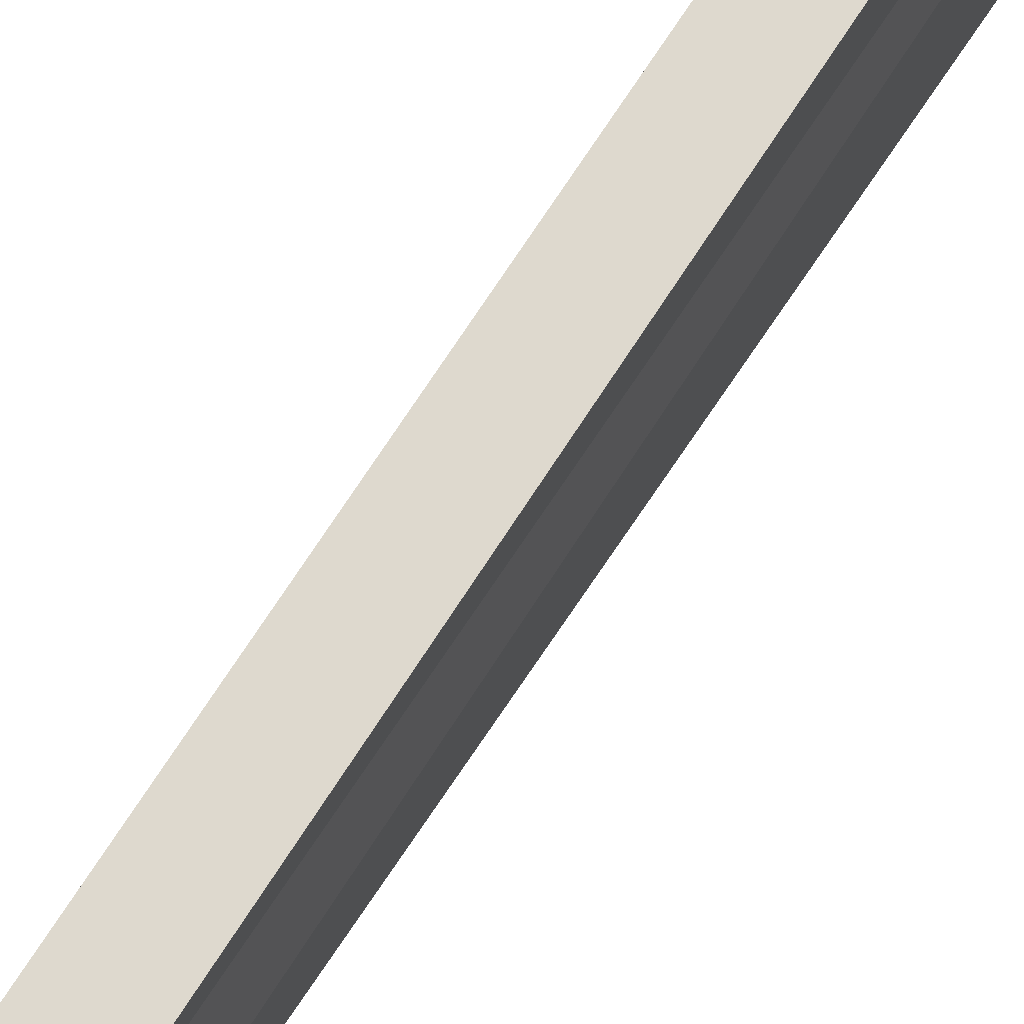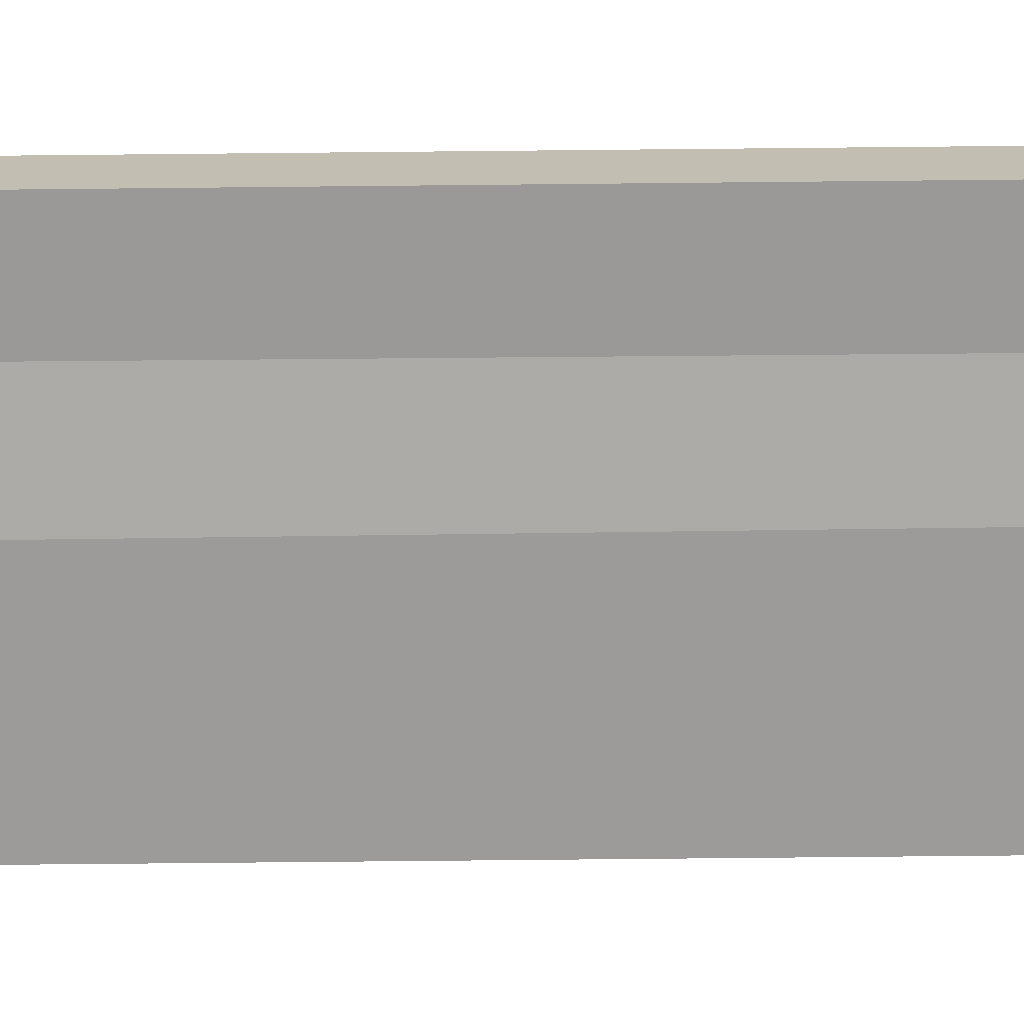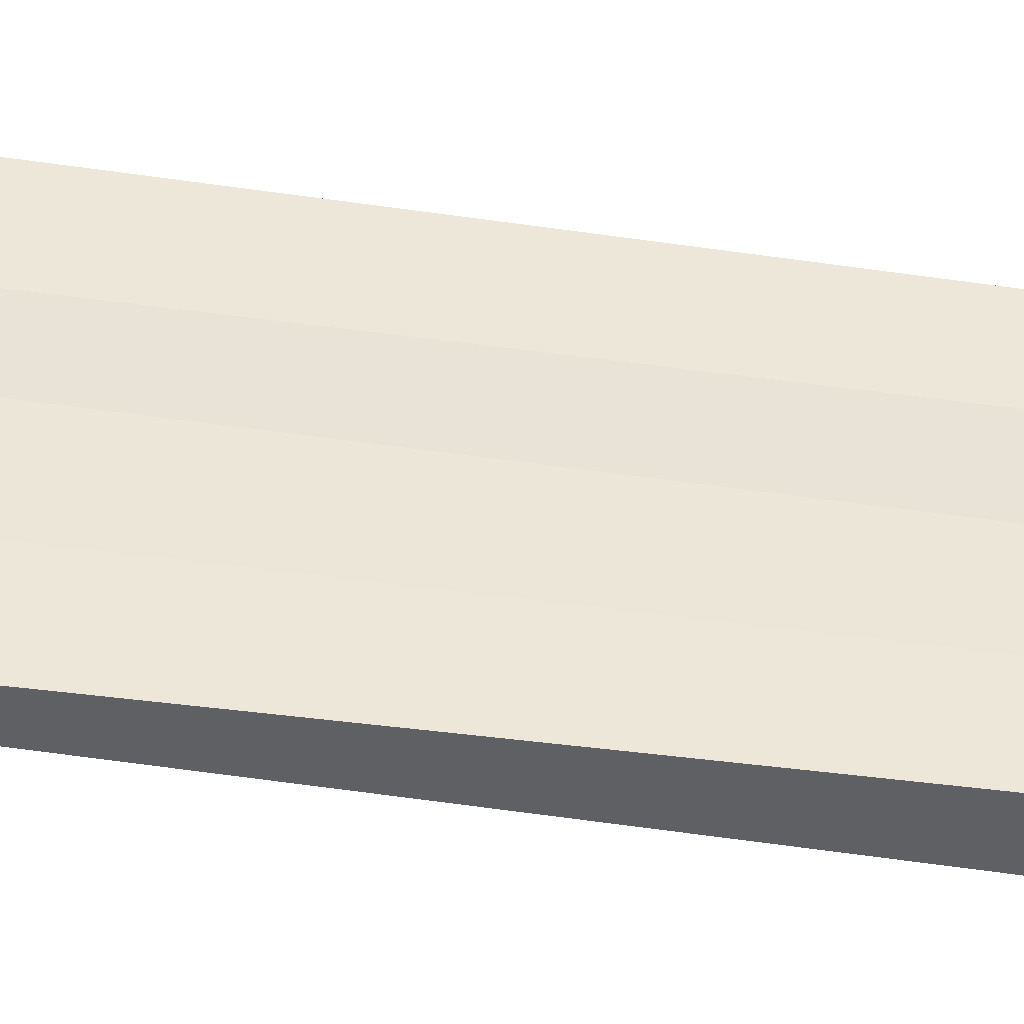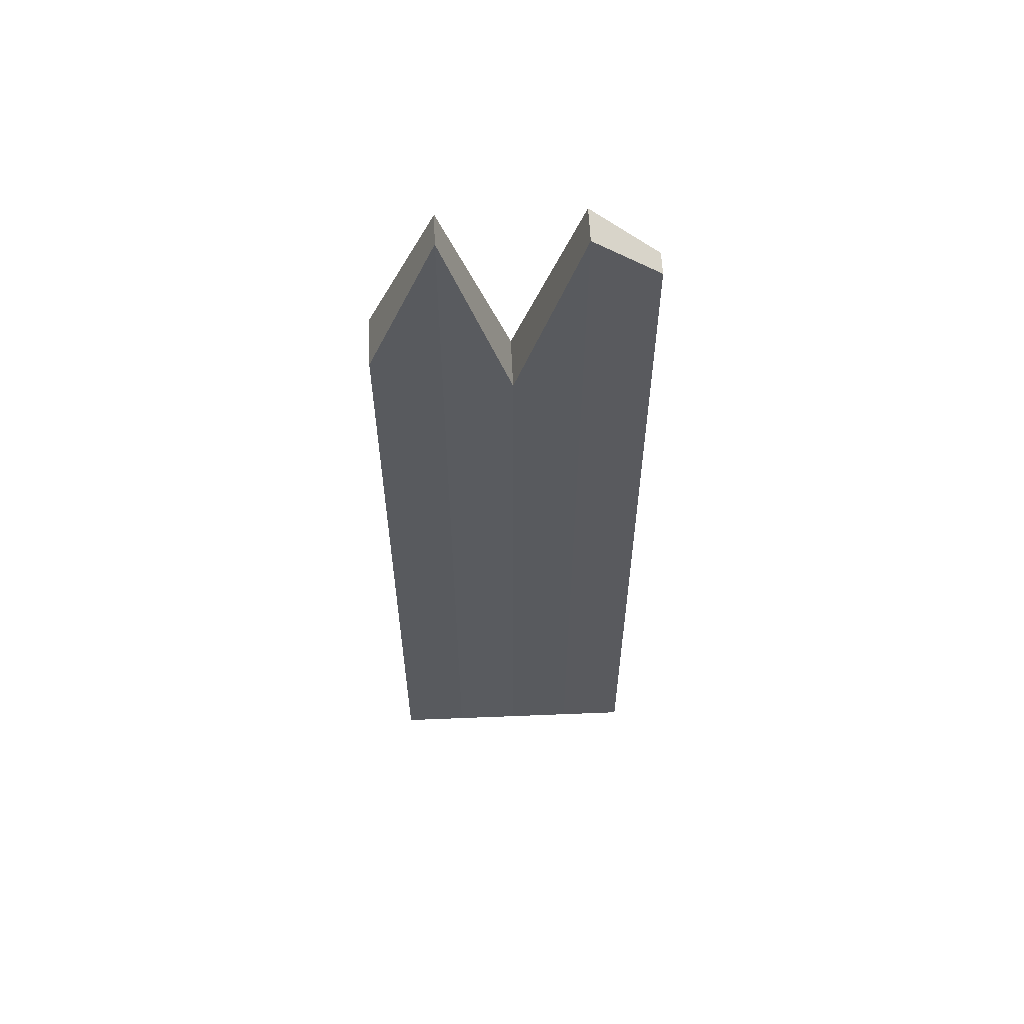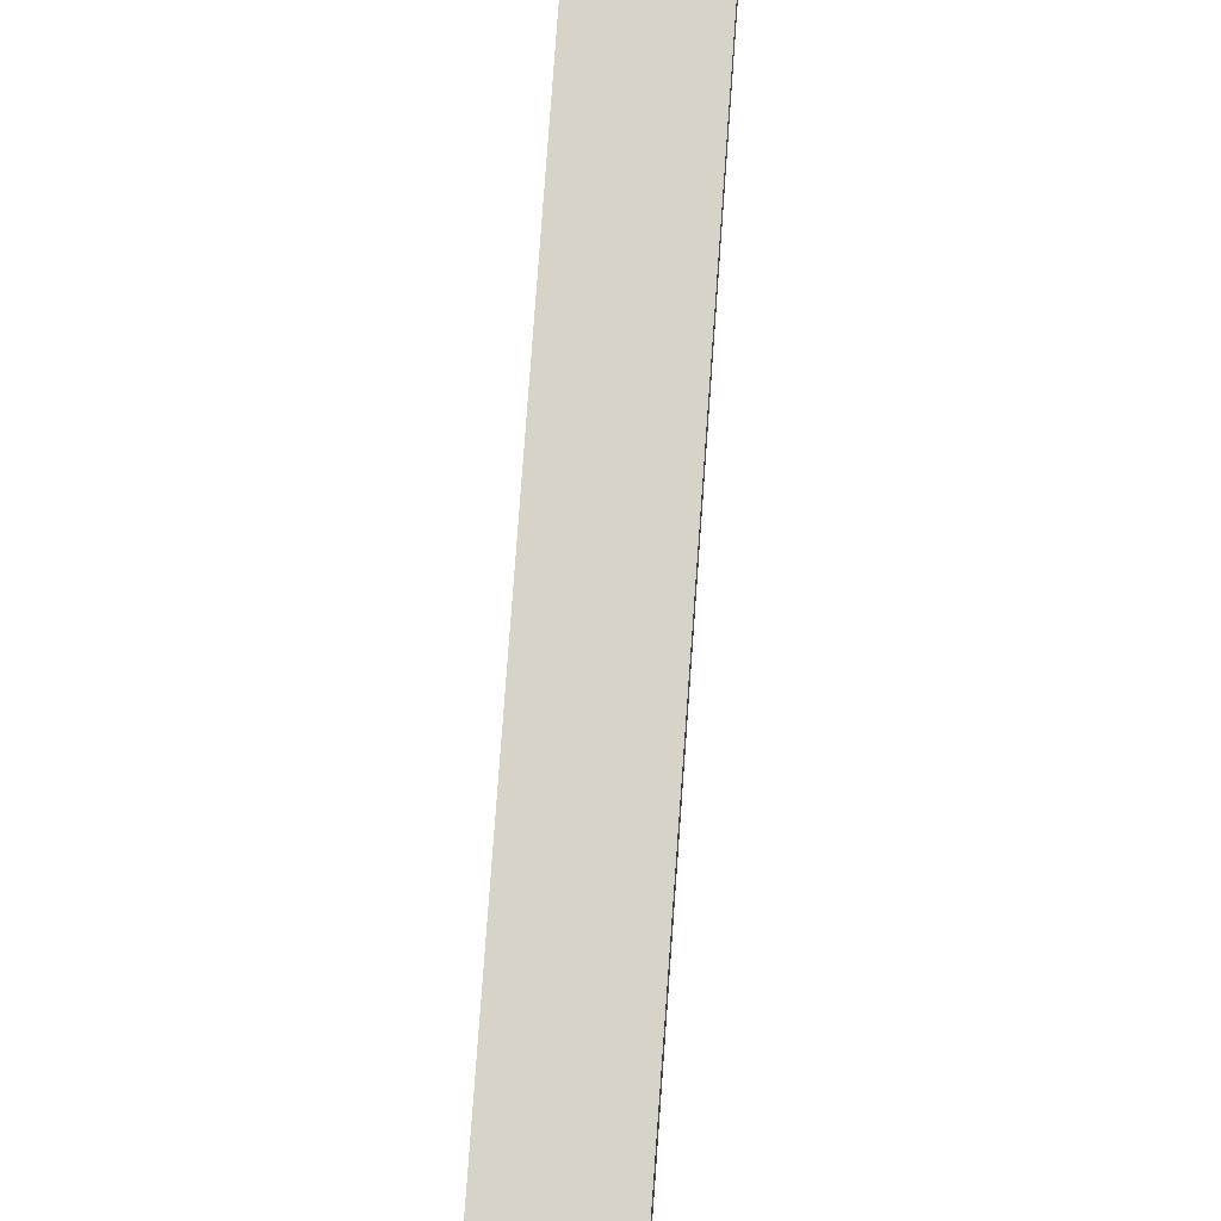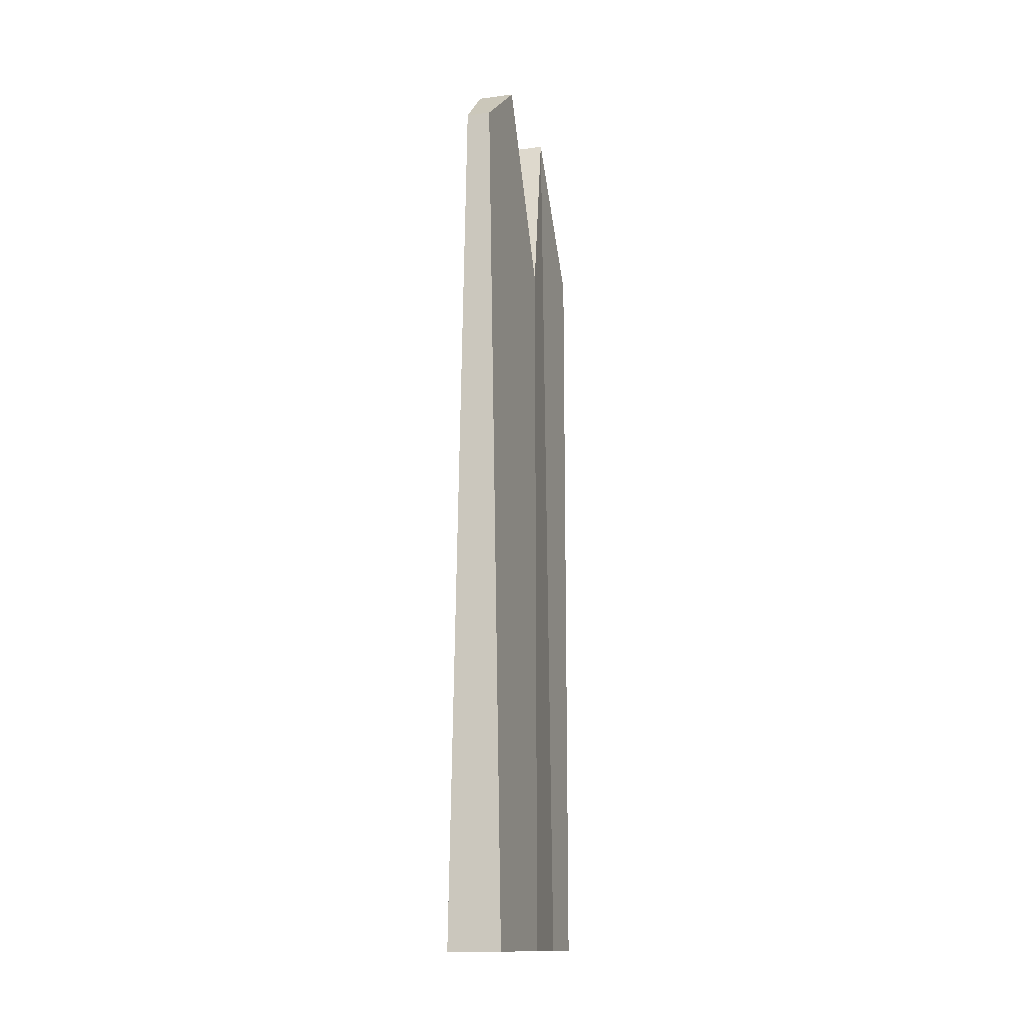
<metadata>
{"format":"obj","ext":"obj","renderer":"f3d","projection":"perspective","resolution":1024,"background":"white","views":[{"elev":71.6,"azim":-147.2,"up":"+Z"},{"elev":17.5,"azim":-92.4,"up":"+Z"},{"elev":-45.0,"azim":-99.8,"up":"+Z"},{"elev":58.1,"azim":87.6,"up":"+Y"},{"elev":76.2,"azim":4.1,"up":"+Z"},{"elev":-14.3,"azim":-164.3,"up":"+Y"}]}
</metadata>
<code>
o Cube_Cube.001
v -0.05746 -1 0.2877
v -0.05746 0.6677 0.2877
v -0.05746 -1 -0.2877
v -0.02608 0.8822 -0.2877
v 0.05746 -1 0.2877
v 0.05746 0.6677 0.2877
v 0.05746 -1 -0.2877
v 0.02608 0.8822 -0.2877
v -0.05746 -1 0
v -0.05746 0.5804 0
v 0.05746 -1 0
v 0.05746 0.5804 0
v -0.05746 -1 0.1439
v 0.03627 1 0.1439
v -0.03627 1 0.1439
v 0.05746 -1 0.1439
v -0.03981 1 -0.1439
v 0.05746 -1 -0.1439
v -0.05746 -1 -0.1439
v 0.03981 1 -0.1439
f 19 17 4 3
f 3 4 8 7
f 16 14 6 5
f 5 6 2 1
f 14 15 2 6
f 20 17 10 12
f 18 20 12 11
f 13 15 10 9
f 1 2 15 13
f 12 10 15 14
f 11 12 14 16
f 7 8 20 18
f 8 4 17 20
f 9 10 17 19
f 16 5 1 13 9 19 3 7 18 11

</code>
